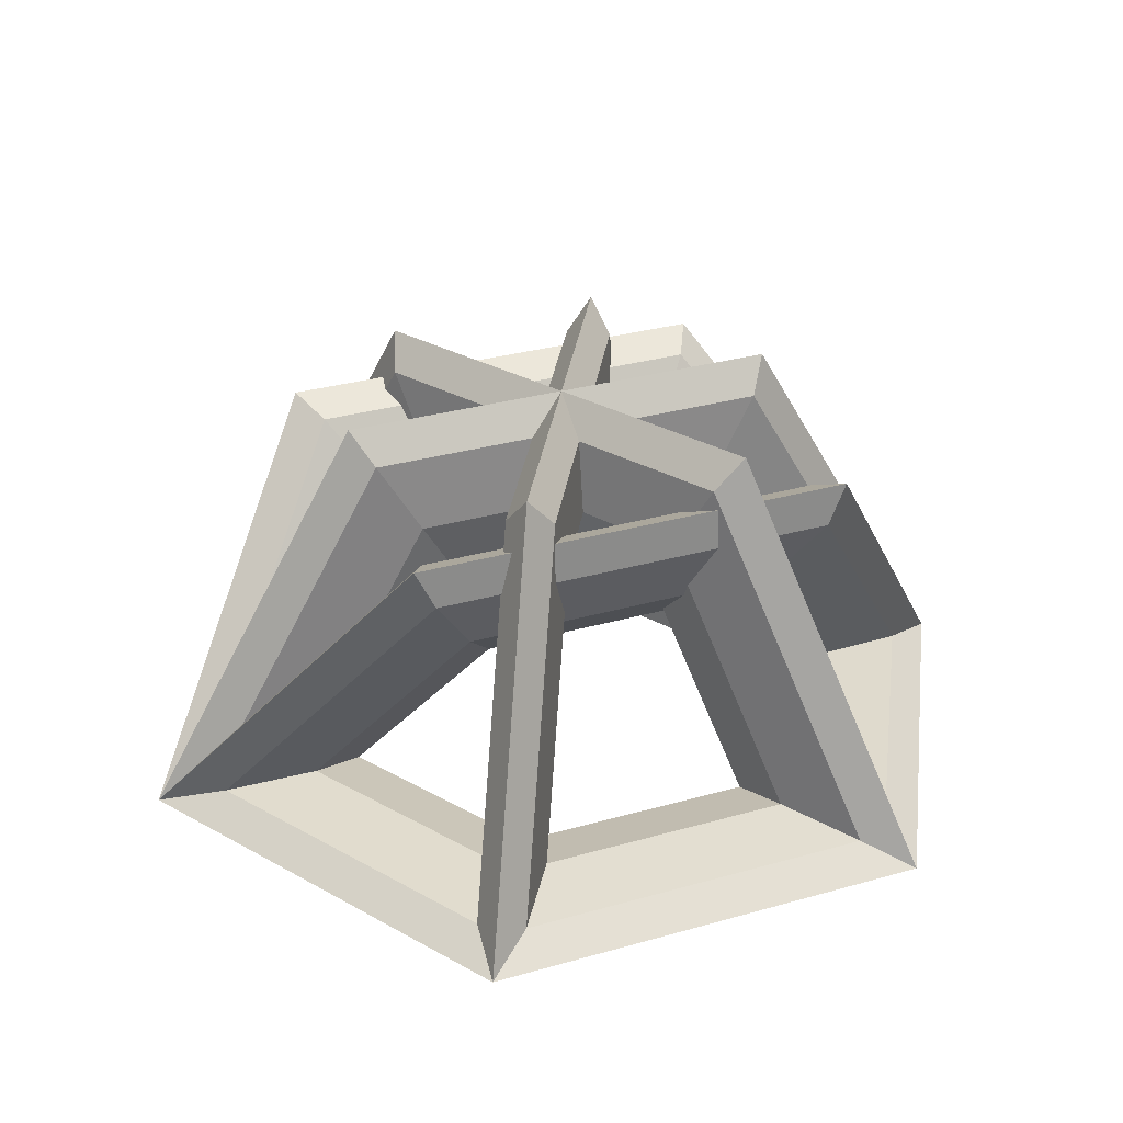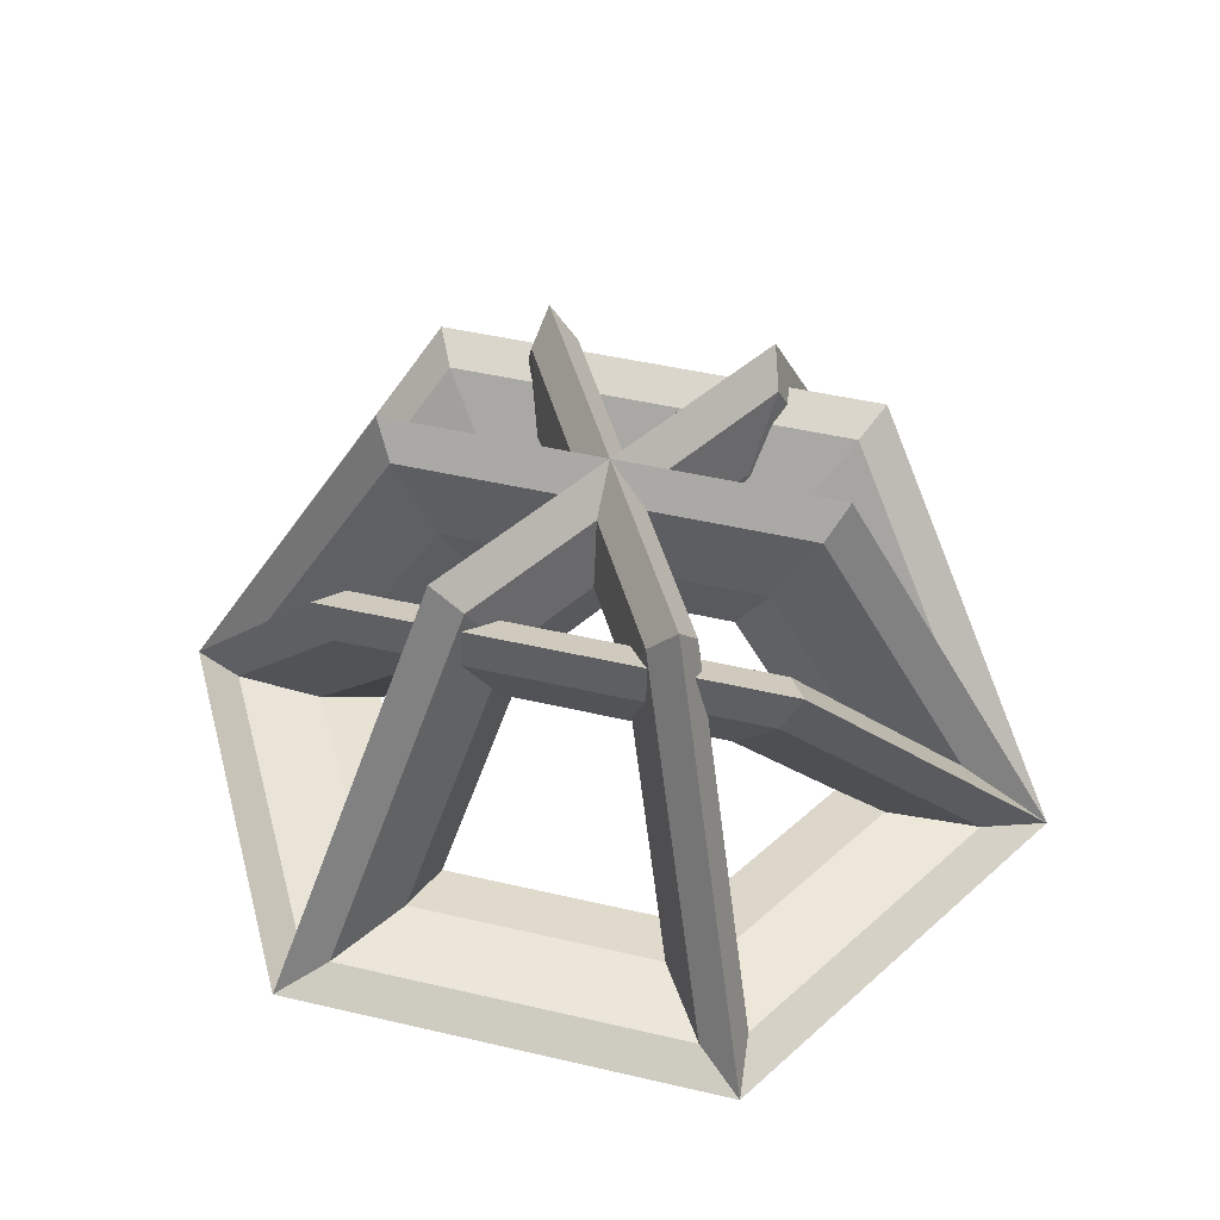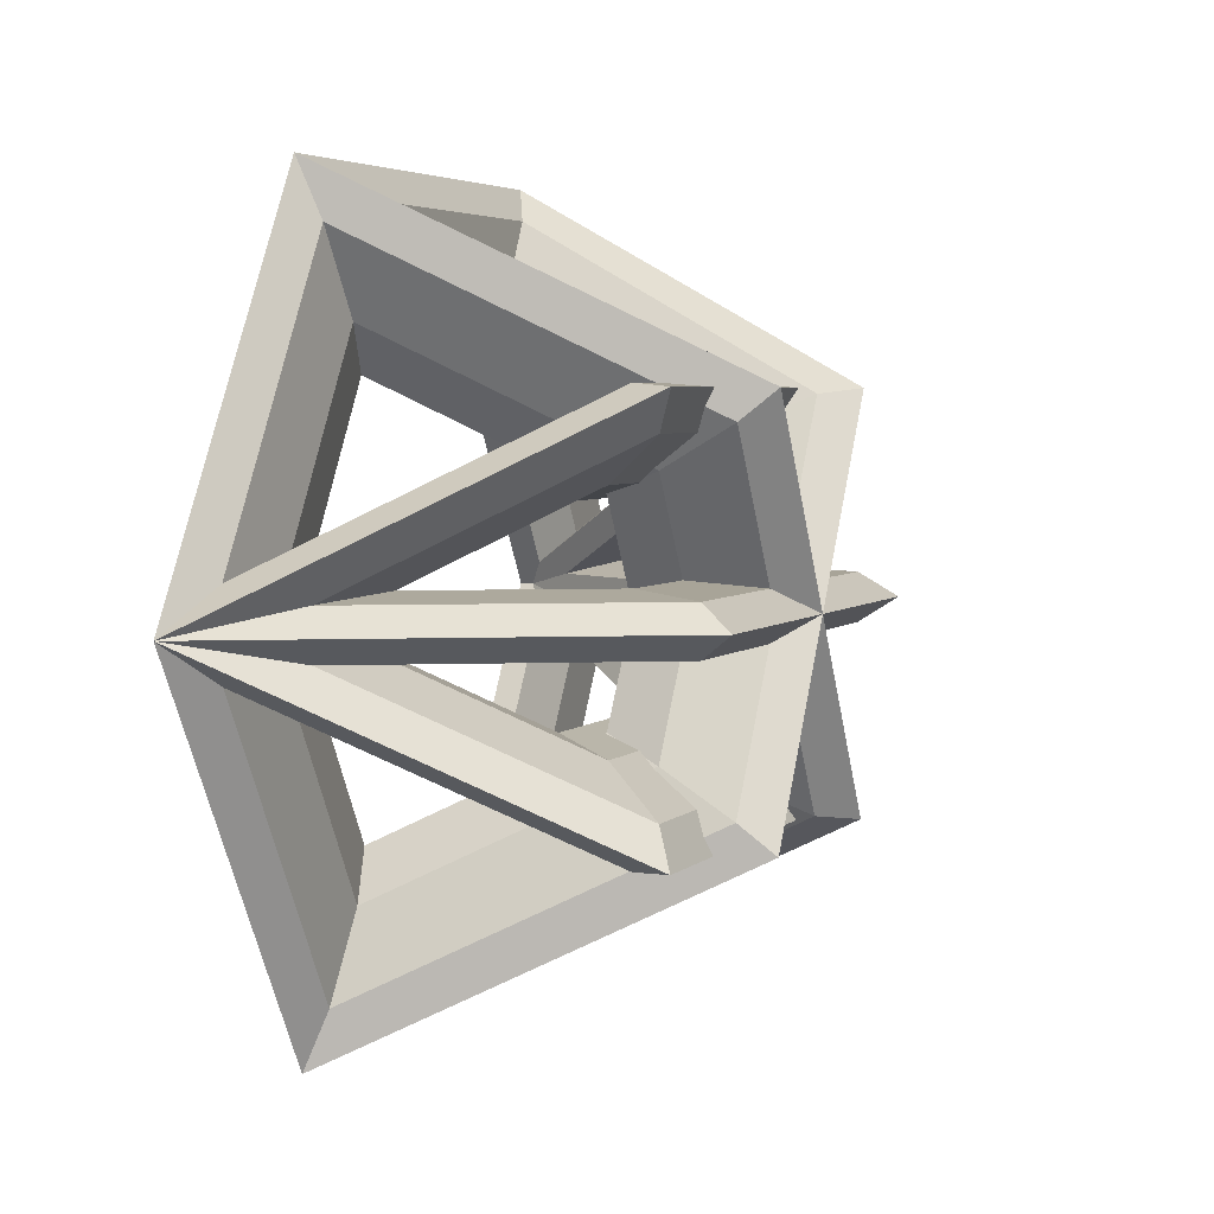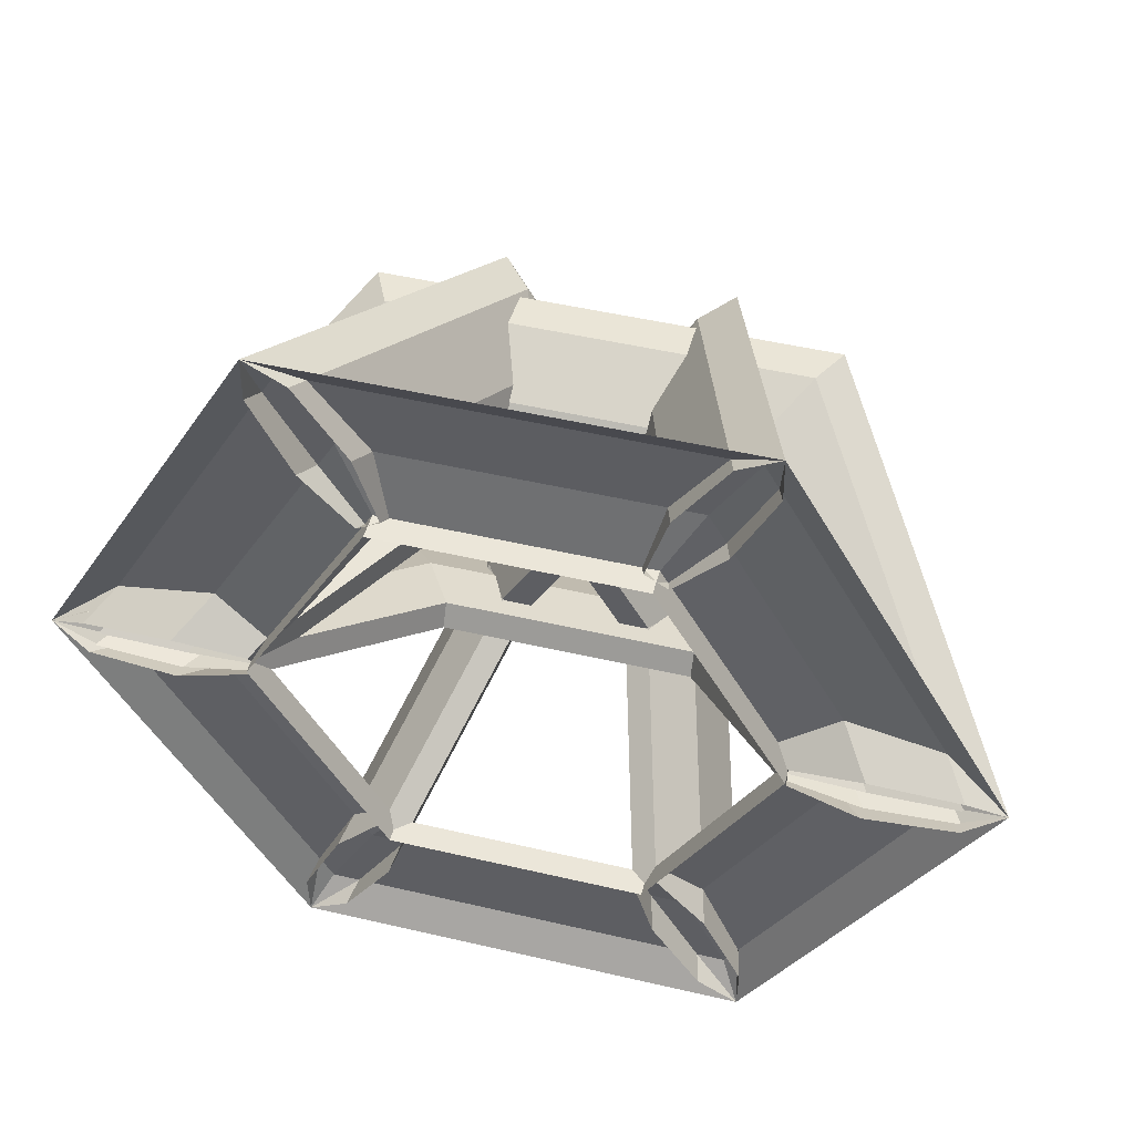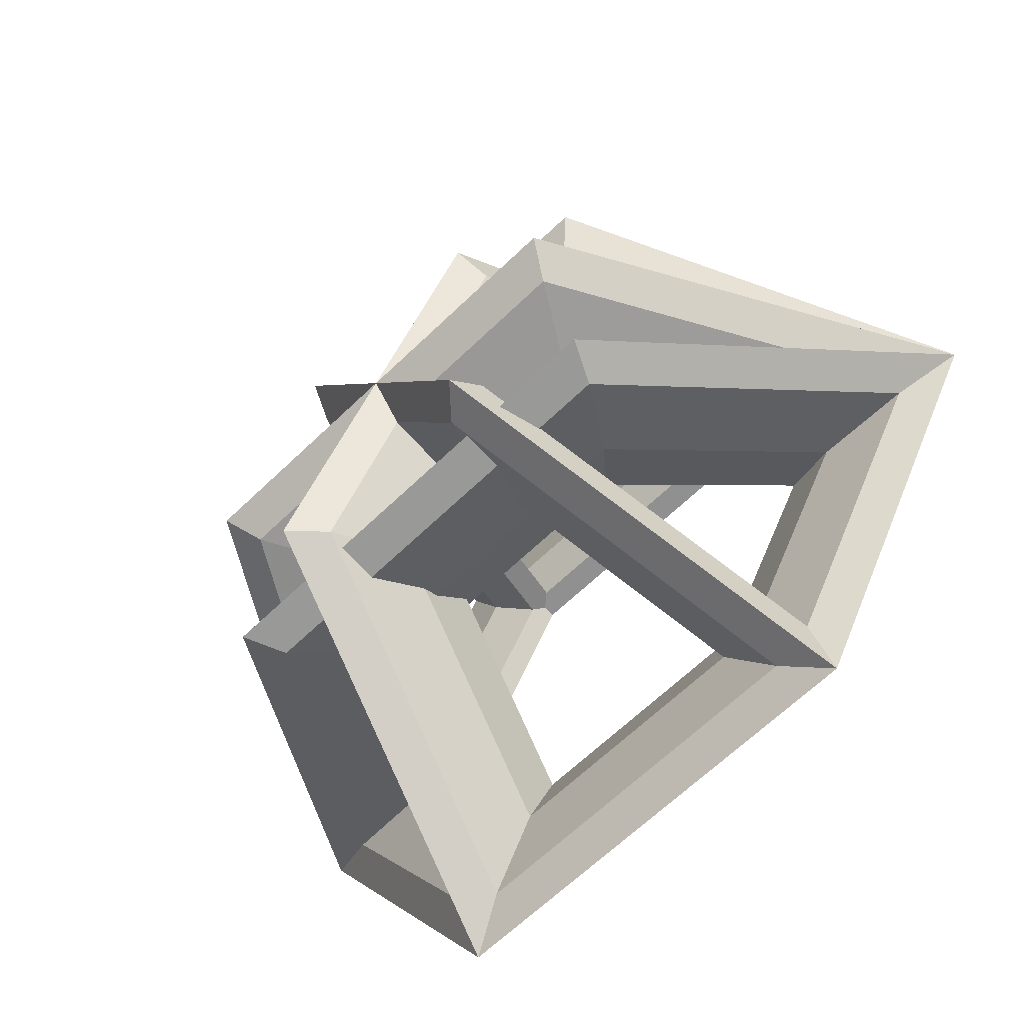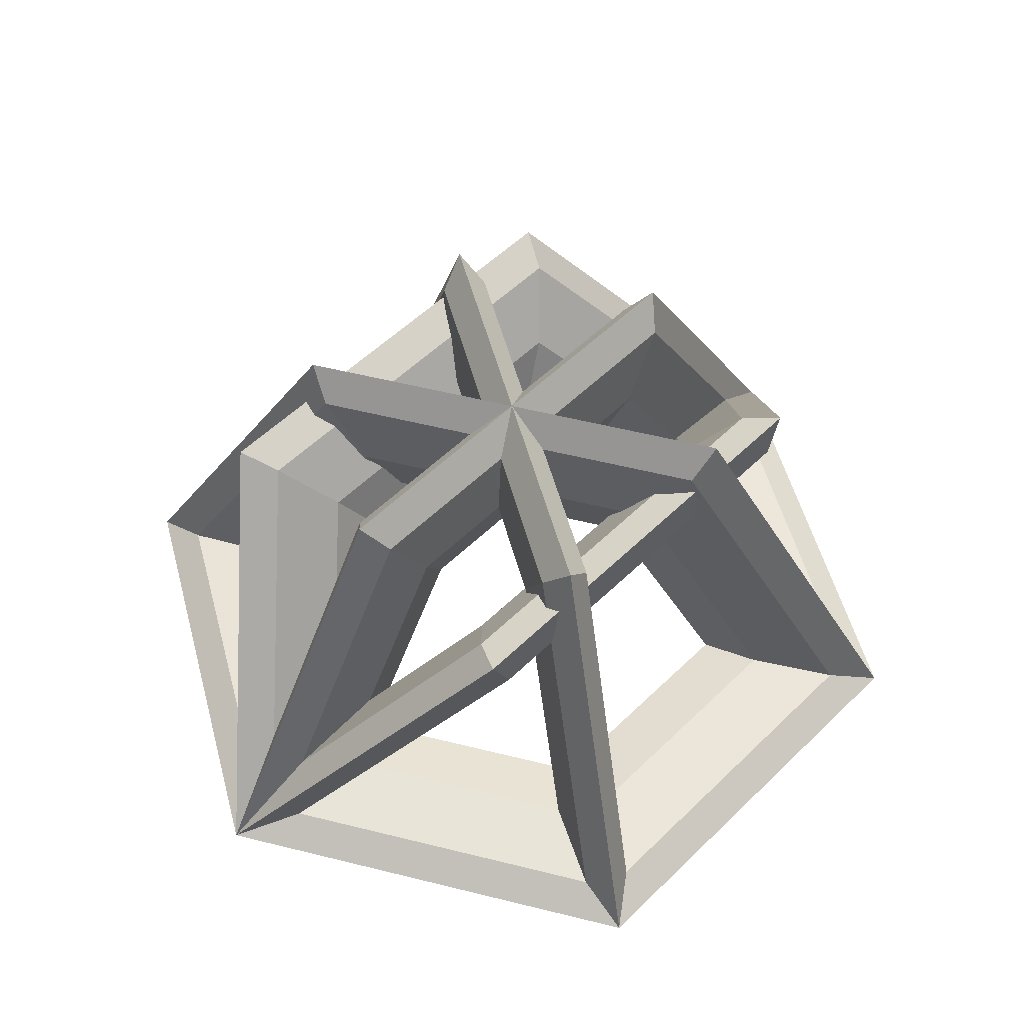
<metadata>
{"format":"obj","ext":"obj","renderer":"f3d","projection":"perspective","resolution":1024,"background":"white","views":[{"elev":31.6,"azim":158.2,"up":"+Z"},{"elev":46.9,"azim":14.8,"up":"+Z"},{"elev":4.4,"azim":-67.1,"up":"+Y"},{"elev":48.1,"azim":-165.3,"up":"+Y"},{"elev":-65.8,"azim":43.9,"up":"+Y"},{"elev":55.6,"azim":-45.4,"up":"+Z"}]}
</metadata>
<code>
g default
v -1.273 0.008806 -0
v -0.6366 0.008806 1.103
v 0.6366 0.008806 1.103
v 1.273 0.008806 0
v -1.163 -0.05809 -0
v -0.5813 -0.05809 1.007
v 0.5813 -0.05809 1.007
v 1.163 -0.05809 0
v -0.914 -0.07462 -0
v -0.457 -0.07462 0.7916
v 0.457 -0.07462 0.7916
v 0.914 -0.07462 0
v -0.7147 -0.02832 -0
v -0.3573 -0.02832 0.6189
v 0.3573 -0.02832 0.6189
v 0.7147 -0.02832 0
v -0.7147 0.04593 -0
v -0.3573 0.04593 0.6189
v 0.3573 0.04593 0.6189
v 0.7147 0.04593 0
v -0.914 0.09223 -0
v -0.457 0.09223 0.7916
v 0.457 0.09223 0.7916
v 0.914 0.09223 0
v -1.163 0.0757 -0
v -0.5813 0.0757 1.007
v 0.5813 0.0757 1.007
v 1.163 0.0757 0
v -0.6366 -1.094 -0
v -0.3183 -0.5425 1.103
v 0.3183 0.5601 1.103
v 0.6366 1.111 0
v -0.5234 -1.031 -0
v -0.2327 -0.5281 1.007
v 0.3486 0.4788 1.007
v 0.6392 0.9822 0
v -0.3848 -0.8245 -0
v -0.1563 -0.4287 0.7916
v 0.3008 0.3629 0.7916
v 0.5293 0.7587 0
v -0.3252 -0.6287 -0
v -0.1465 -0.3192 0.6189
v 0.2108 0.2997 0.6189
v 0.3895 0.6092 0
v -0.3895 -0.5916 -0
v -0.2108 -0.2821 0.6189
v 0.1465 0.3368 0.6189
v 0.3252 0.6463 0
v -0.5293 -0.7411 -0
v -0.3008 -0.3453 0.7916
v 0.1563 0.4463 0.7916
v 0.3848 0.8421 0
v -0.6392 -0.9646 -0
v -0.3486 -0.4612 1.007
v 0.2327 0.5457 1.007
v 0.5234 1.049 0
v 0.6366 -1.094 -0
v 0.3183 -0.5425 1.103
v -0.3183 0.5601 1.103
v -0.6366 1.111 0
v 0.6392 -0.9646 -0
v 0.3486 -0.4612 1.007
v -0.2327 0.5457 1.007
v -0.5234 1.049 0
v 0.5293 -0.7411 -0
v 0.3008 -0.3453 0.7916
v -0.1563 0.4463 0.7916
v -0.3848 0.8421 0
v 0.3895 -0.5916 -0
v 0.2108 -0.2821 0.6189
v -0.1465 0.3368 0.6189
v -0.3252 0.6463 0
v 0.3252 -0.6287 -0
v 0.1465 -0.3192 0.6189
v -0.2108 0.2997 0.6189
v -0.3895 0.6092 0
v 0.3848 -0.8245 -0
v 0.1563 -0.4287 0.7916
v -0.3008 0.3629 0.7916
v -0.5293 0.7587 0
v 0.5234 -1.031 -0
v 0.2327 -0.5281 1.007
v -0.3486 0.4788 1.007
v -0.6392 0.9822 0
v 0.6366 1.111 -0
v -0.6366 1.111 -0
v -1.273 0.008806 -0
v -0.6366 -1.094 -0
v 0.6366 -1.094 -0
v 1.273 0.008806 -0
v 0.3573 0.6277 -0.03713
v -0.3573 0.6277 -0.03713
v -0.7147 0.008806 -0.03713
v -0.3573 -0.6101 -0.03713
v 0.3573 -0.6101 -0.03713
v 0.7147 0.008806 -0.03713
v 0.3573 0.6277 0.03713
v -0.3573 0.6277 0.03713
v -0.7147 0.008806 0.03713
v -0.3573 -0.6101 0.03713
v 0.3573 -0.6101 0.03713
v 0.7147 0.008806 0.03713
v 0.457 0.8004 0.08342
v -0.457 0.8004 0.08342
v -0.914 0.008806 0.08342
v -0.457 -0.7828 0.08342
v 0.457 -0.7828 0.08342
v 0.914 0.008806 0.08342
v 0.5813 1.016 0.0669
v -0.5813 1.016 0.0669
v -1.163 0.008806 0.0669
v -0.5813 -0.998 0.0669
v 0.5813 -0.998 0.0669
v 1.163 0.008806 0.0669
v 0.6366 0.5601 0.9549
v -0.6366 0.5601 0.9549
v -1.273 0.008806 0
v 1.273 0.008806 -0
v 0.5813 0.5702 0.8385
v -0.5813 0.5702 0.8385
v -1.163 0.06674 -0.03345
v 1.163 0.06674 -0.03345
v 0.457 0.4768 0.6438
v -0.457 0.4768 0.6438
v -0.914 0.08105 -0.04171
v 0.914 0.08105 -0.04171
v 0.3573 0.3504 0.5175
v -0.3573 0.3504 0.5175
v -0.7147 0.04096 -0.01856
v 0.7147 0.04096 -0.01856
v 0.3573 0.2861 0.5546
v -0.3573 0.2861 0.5546
v -0.7147 -0.02335 0.01856
v 0.7147 -0.02335 0.01856
v 0.457 0.3323 0.7272
v -0.457 0.3323 0.7272
v -0.914 -0.06344 0.04171
v 0.914 -0.06344 0.04171
v 0.5813 0.4543 0.9054
v -0.5813 0.4543 0.9054
v -1.163 -0.04913 0.03345
v 1.163 -0.04913 0.03345
v 0.6366 -0.5425 0.9549
v -0.6366 -0.5425 0.9549
v -1.273 0.008806 0
v 1.273 0.008806 0
v 0.5813 -0.4367 0.9054
v -0.5813 -0.4367 0.9054
v -1.163 0.06674 0.03345
v 1.163 0.06674 0.03345
v 0.457 -0.3147 0.7272
v -0.457 -0.3147 0.7272
v -0.914 0.08105 0.04171
v 0.914 0.08105 0.04171
v 0.3573 -0.2685 0.5546
v -0.3573 -0.2685 0.5546
v -0.7147 0.04096 0.01856
v 0.7147 0.04096 0.01856
v 0.3573 -0.3328 0.5175
v -0.3573 -0.3328 0.5175
v -0.7147 -0.02335 -0.01856
v 0.7147 -0.02335 -0.01856
v 0.457 -0.4592 0.6438
v -0.457 -0.4592 0.6438
v -0.914 -0.06344 -0.04171
v 0.914 -0.06344 -0.04171
v 0.5813 -0.5526 0.8385
v -0.5813 -0.5526 0.8385
v -1.163 -0.04913 -0.03345
v 1.163 -0.04913 -0.03345
g polySurface12
f 2 1 6
f 6 1 5
f 3 2 7
f 7 2 6
f 4 3 8
f 8 3 7
f 6 5 10
f 10 5 9
f 7 6 11
f 11 6 10
f 8 7 12
f 12 7 11
f 10 9 14
f 14 9 13
f 11 10 15
f 15 10 14
f 12 11 16
f 16 11 15
f 14 13 18
f 18 13 17
f 15 14 19
f 19 14 18
f 16 15 20
f 20 15 19
f 18 17 22
f 22 17 21
f 19 18 23
f 23 18 22
f 20 19 24
f 24 19 23
f 22 21 26
f 26 21 25
f 23 22 27
f 27 22 26
f 24 23 28
f 28 23 27
f 26 25 2
f 2 25 1
f 27 26 3
f 3 26 2
f 28 27 4
f 4 27 3
f 30 29 34
f 34 29 33
f 31 30 35
f 35 30 34
f 32 31 36
f 36 31 35
f 34 33 38
f 38 33 37
f 35 34 39
f 39 34 38
f 36 35 40
f 40 35 39
f 38 37 42
f 42 37 41
f 39 38 43
f 43 38 42
f 40 39 44
f 44 39 43
f 42 41 46
f 46 41 45
f 43 42 47
f 47 42 46
f 44 43 48
f 48 43 47
f 46 45 50
f 50 45 49
f 47 46 51
f 51 46 50
f 48 47 52
f 52 47 51
f 50 49 54
f 54 49 53
f 51 50 55
f 55 50 54
f 52 51 56
f 56 51 55
f 54 53 30
f 30 53 29
f 55 54 31
f 31 54 30
f 56 55 32
f 32 55 31
f 58 57 62
f 62 57 61
f 59 58 63
f 63 58 62
f 60 59 64
f 64 59 63
f 62 61 66
f 66 61 65
f 63 62 67
f 67 62 66
f 64 63 68
f 68 63 67
f 66 65 70
f 70 65 69
f 67 66 71
f 71 66 70
f 68 67 72
f 72 67 71
f 70 69 74
f 74 69 73
f 71 70 75
f 75 70 74
f 72 71 76
f 76 71 75
f 74 73 78
f 78 73 77
f 75 74 79
f 79 74 78
f 76 75 80
f 80 75 79
f 78 77 82
f 82 77 81
f 79 78 83
f 83 78 82
f 80 79 84
f 84 79 83
f 82 81 58
f 58 81 57
f 83 82 59
f 59 82 58
f 84 83 60
f 60 83 59
f 92 91 98
f 98 91 97
f 93 92 99
f 99 92 98
f 94 93 100
f 100 93 99
f 95 94 101
f 101 94 100
f 96 95 102
f 102 95 101
f 91 96 97
f 97 96 102
f 98 97 104
f 104 97 103
f 99 98 105
f 105 98 104
f 100 99 106
f 106 99 105
f 101 100 107
f 107 100 106
f 102 101 108
f 108 101 107
f 97 102 103
f 103 102 108
f 104 103 110
f 110 103 109
f 105 104 111
f 111 104 110
f 106 105 112
f 112 105 111
f 107 106 113
f 113 106 112
f 108 107 114
f 114 107 113
f 103 108 109
f 109 108 114
f 110 109 86
f 86 109 85
f 111 110 87
f 87 110 86
f 112 111 88
f 88 111 87
f 113 112 89
f 89 112 88
f 114 113 90
f 90 113 89
f 109 114 85
f 85 114 90
f 116 115 120
f 120 115 119
f 117 116 121
f 121 116 120
f 115 118 119
f 119 118 122
f 120 119 124
f 124 119 123
f 121 120 125
f 125 120 124
f 119 122 123
f 123 122 126
f 124 123 128
f 128 123 127
f 125 124 129
f 129 124 128
f 123 126 127
f 127 126 130
f 128 127 132
f 132 127 131
f 129 128 133
f 133 128 132
f 127 130 131
f 131 130 134
f 132 131 136
f 136 131 135
f 133 132 137
f 137 132 136
f 131 134 135
f 135 134 138
f 136 135 140
f 140 135 139
f 137 136 141
f 141 136 140
f 135 138 139
f 139 138 142
f 140 139 116
f 116 139 115
f 141 140 117
f 117 140 116
f 139 142 115
f 115 142 118
f 144 143 148
f 148 143 147
f 145 144 149
f 149 144 148
f 143 146 147
f 147 146 150
f 148 147 152
f 152 147 151
f 149 148 153
f 153 148 152
f 147 150 151
f 151 150 154
f 152 151 156
f 156 151 155
f 153 152 157
f 157 152 156
f 151 154 155
f 155 154 158
f 156 155 160
f 160 155 159
f 157 156 161
f 161 156 160
f 155 158 159
f 159 158 162
f 160 159 164
f 164 159 163
f 161 160 165
f 165 160 164
f 159 162 163
f 163 162 166
f 164 163 168
f 168 163 167
f 165 164 169
f 169 164 168
f 163 166 167
f 167 166 170
f 168 167 144
f 144 167 143
f 169 168 145
f 145 168 144
f 167 170 143
f 143 170 146

</code>
